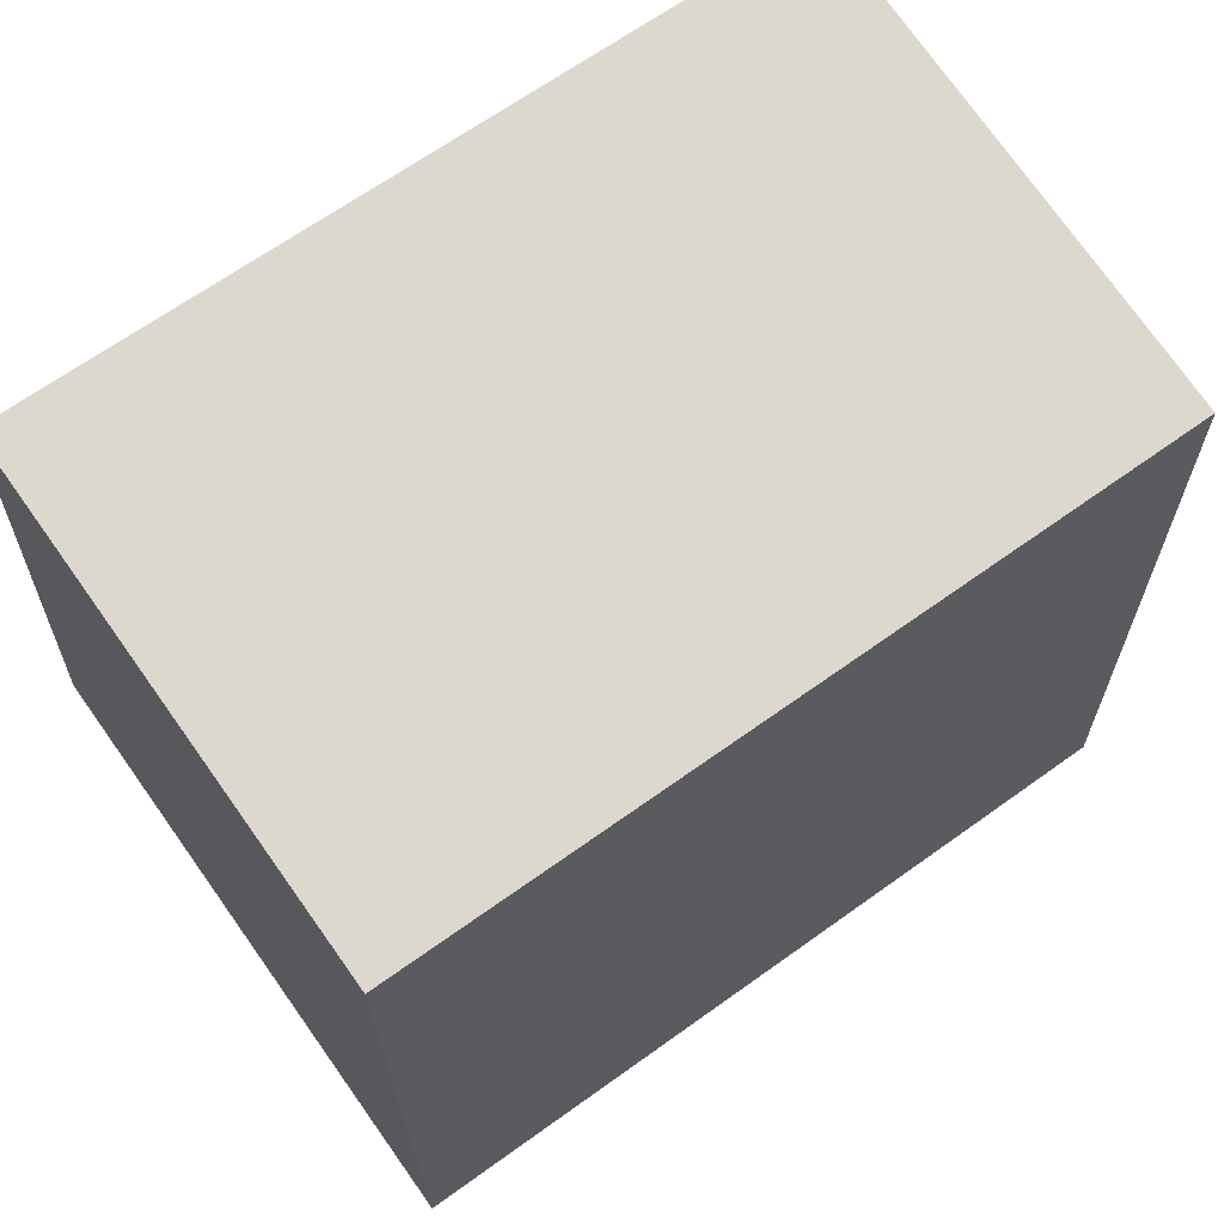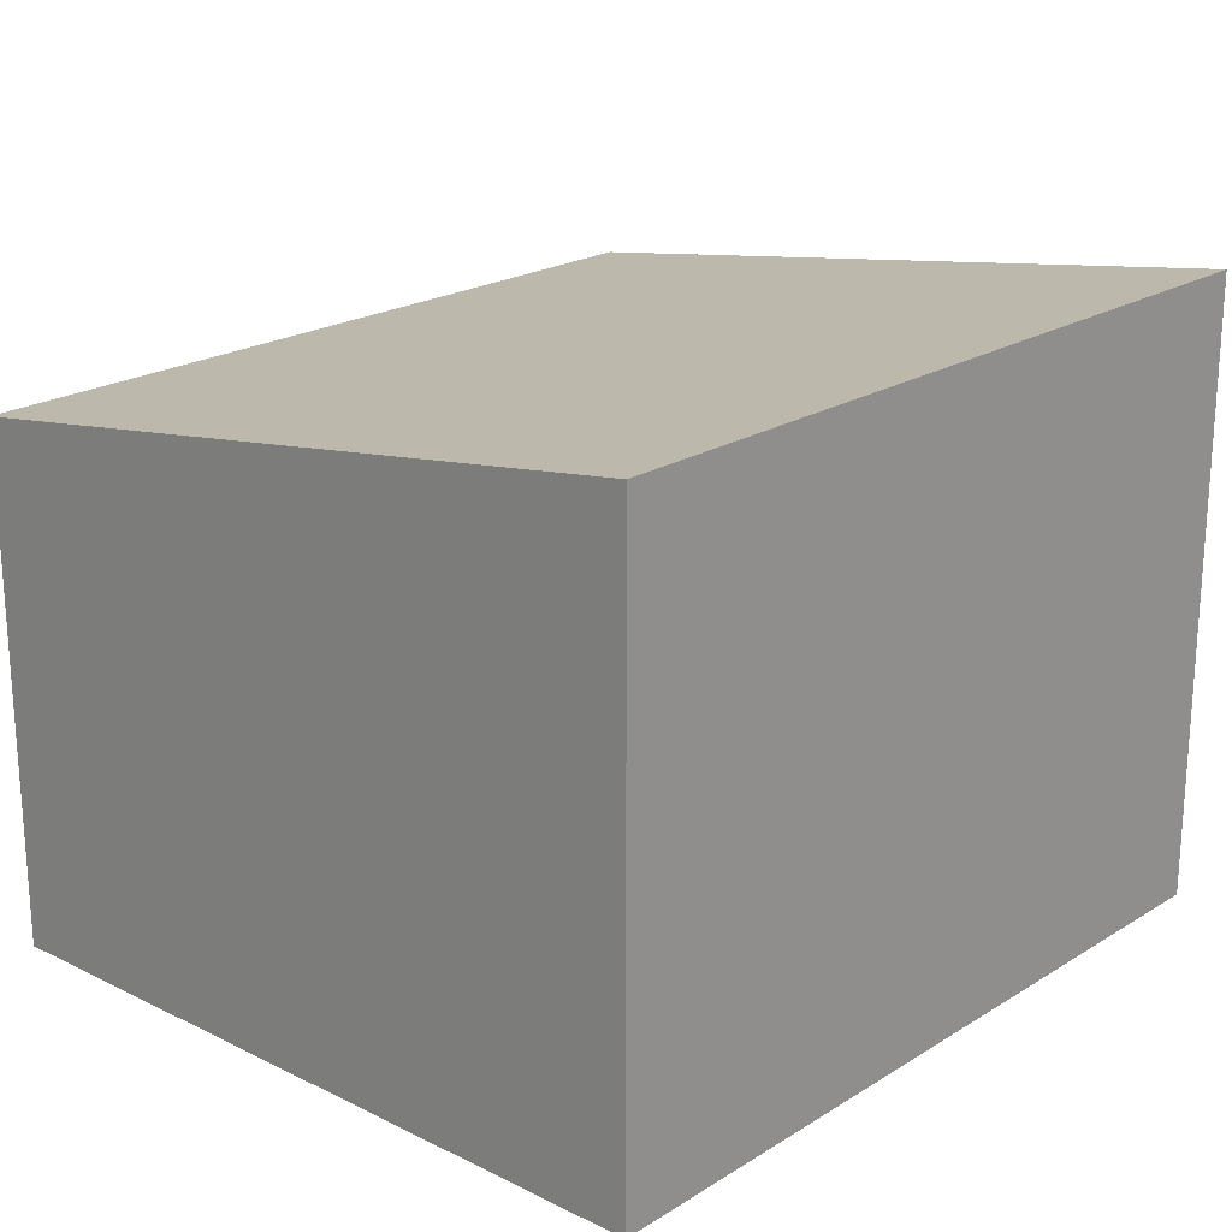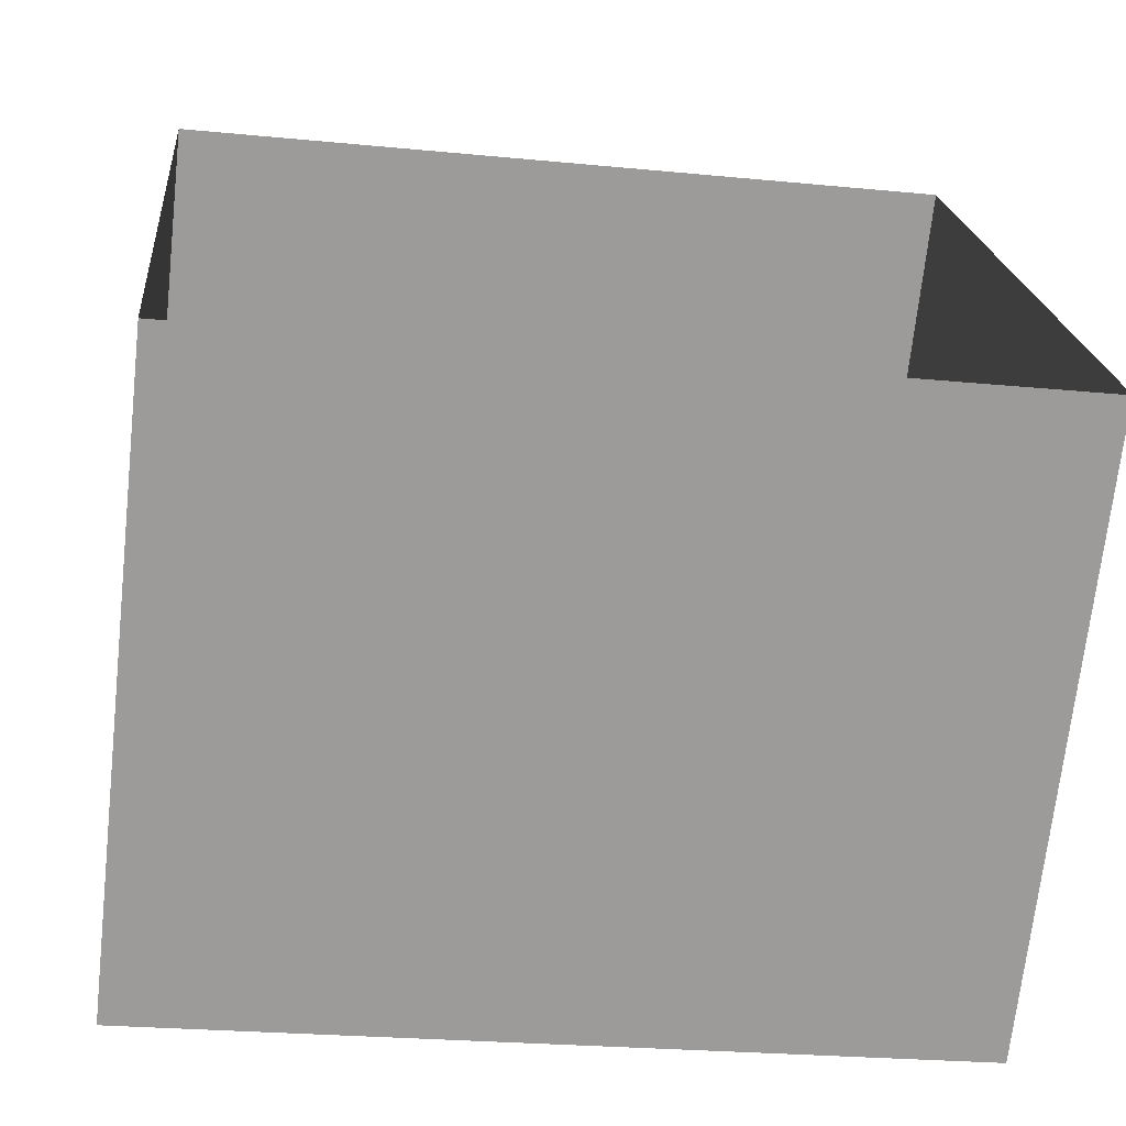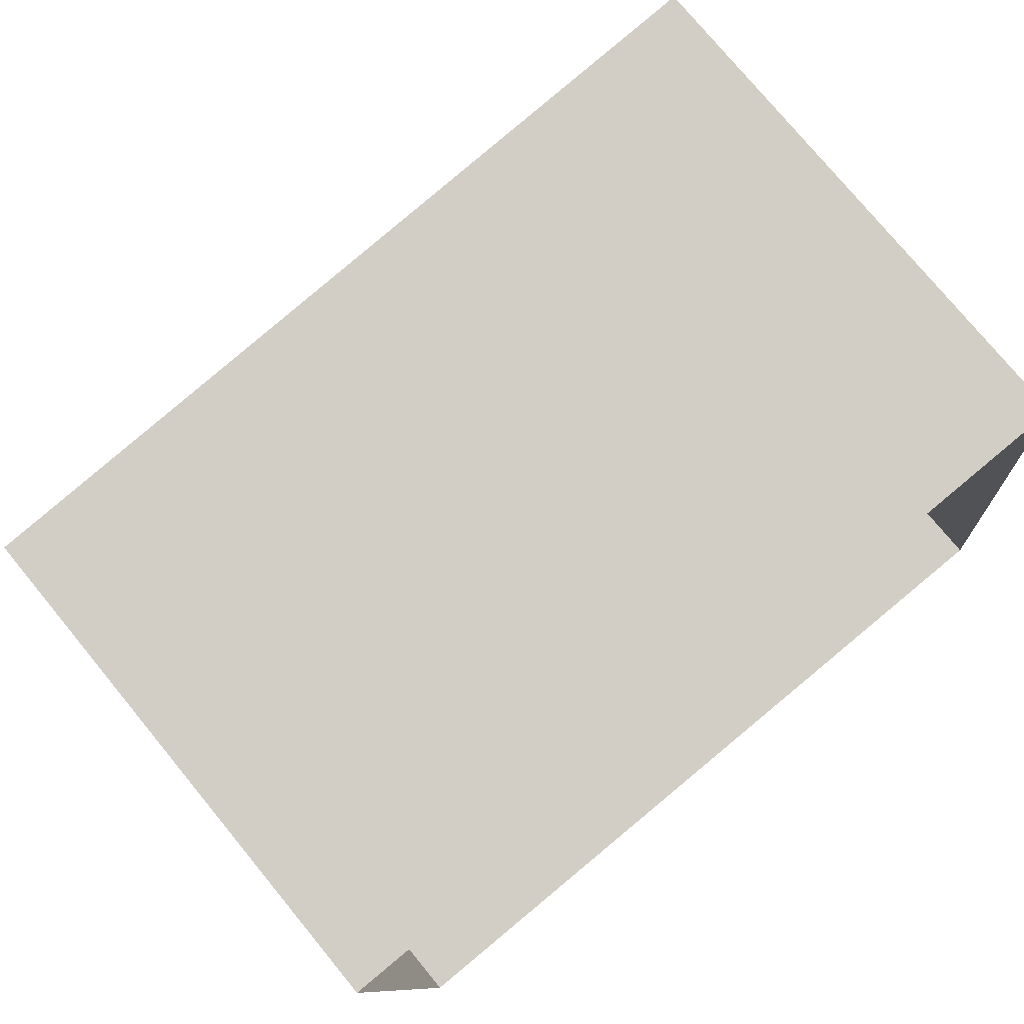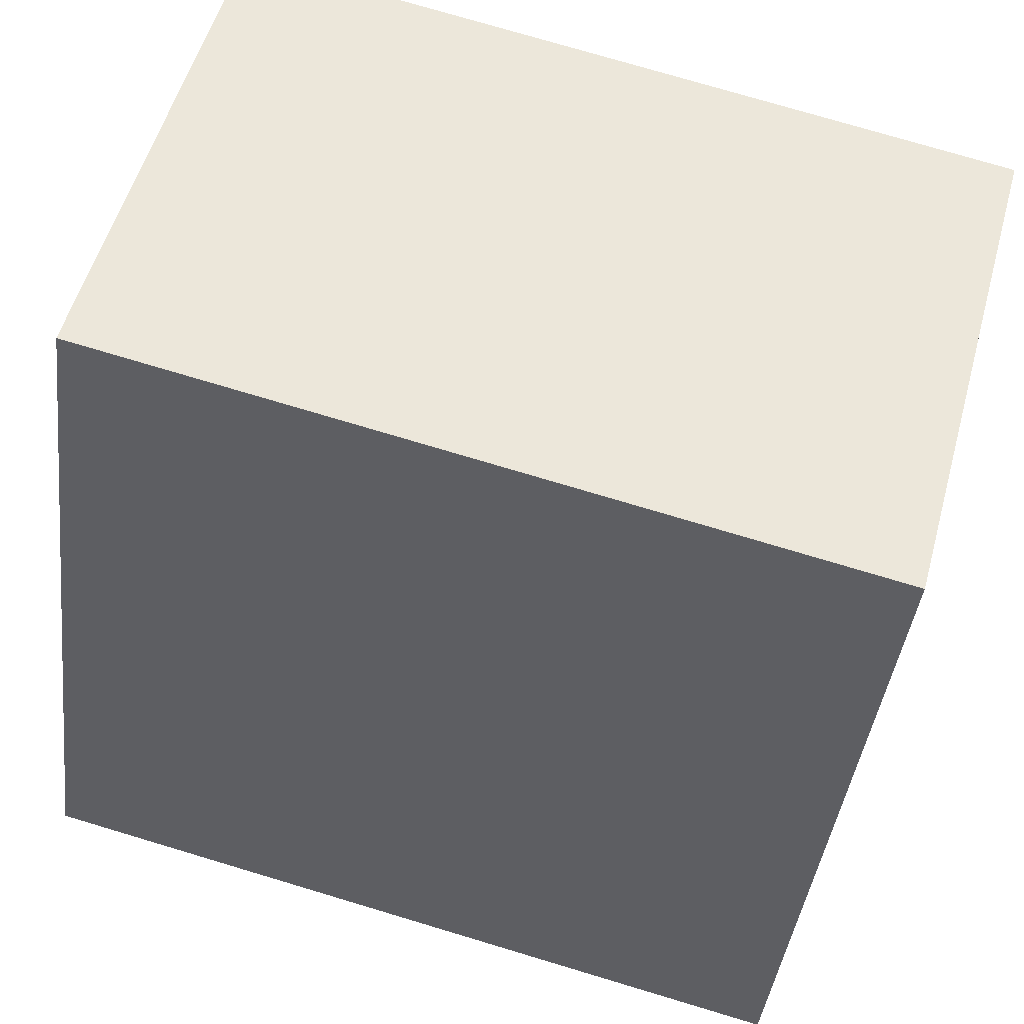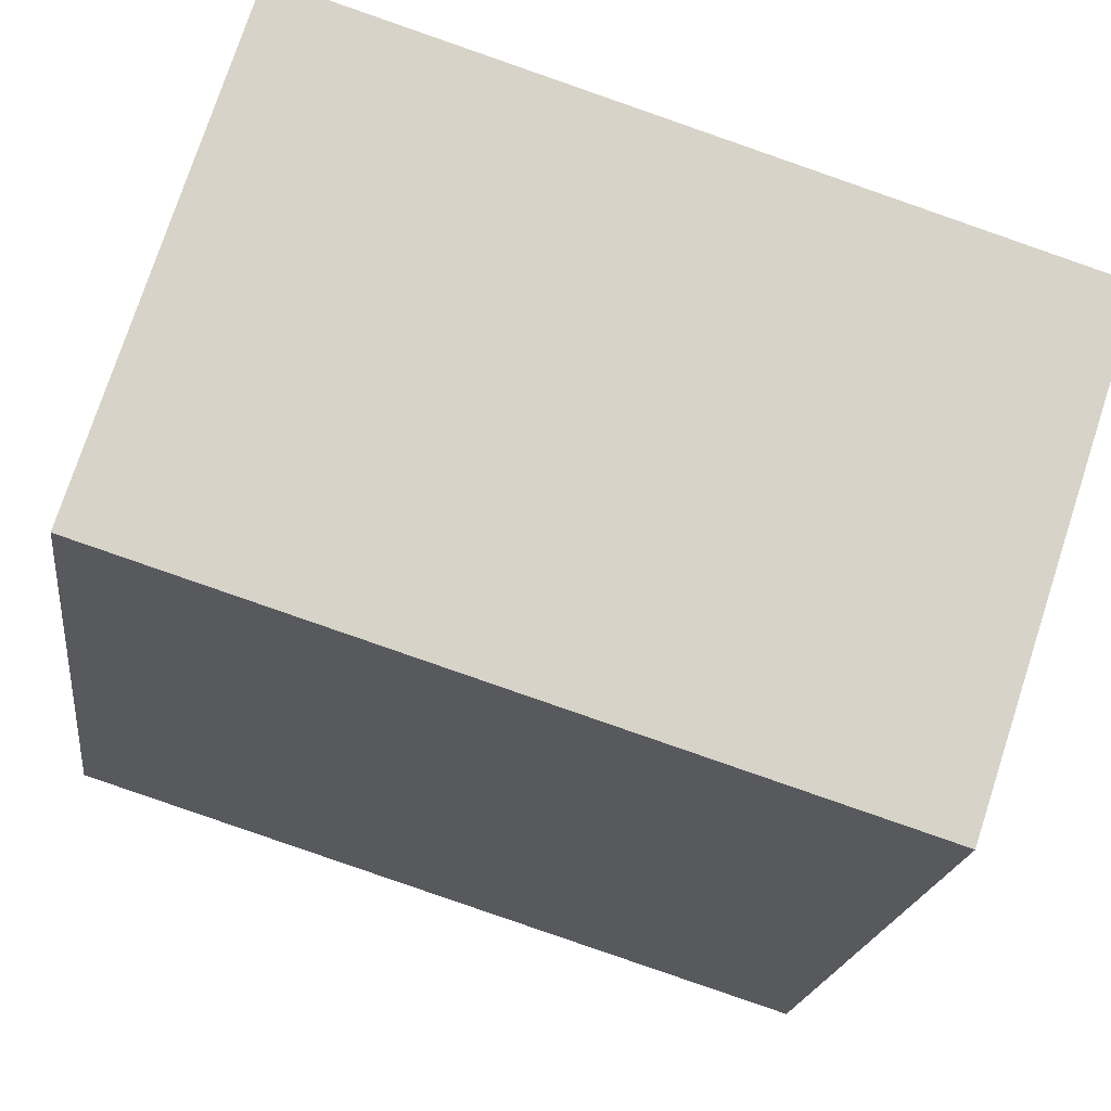
<metadata>
{"format":"obj","ext":"obj","renderer":"f3d","projection":"perspective","resolution":1024,"background":"white","views":[{"elev":76.4,"azim":-35.5,"up":"+Y"},{"elev":21.2,"azim":-53.9,"up":"+Z"},{"elev":-70.1,"azim":173.7,"up":"+Y"},{"elev":76.1,"azim":140.6,"up":"+Y"},{"elev":54.3,"azim":15.4,"up":"+Y"},{"elev":75.9,"azim":18.1,"up":"+Y"}]}
</metadata>
<code>
v -8.905e+04 -9.937e+04 8.077
v -8.905e+04 -9.936e+04 8.076
v -8.904e+04 -9.936e+04 8.076
v -8.904e+04 -9.937e+04 8.076
v -8.905e+04 -9.937e+04 16.48
v -8.904e+04 -9.937e+04 16.48
v -8.904e+04 -9.936e+04 15.07
v -8.905e+04 -9.936e+04 15.07
f 1 2 3
f 4 1 3
f 5 6 7
f 8 5 7
f 5 1 4
f 6 5 4
f 8 3 2
f 8 7 3
f 7 4 3
f 7 6 4
f 8 2 1
f 5 8 1

</code>
